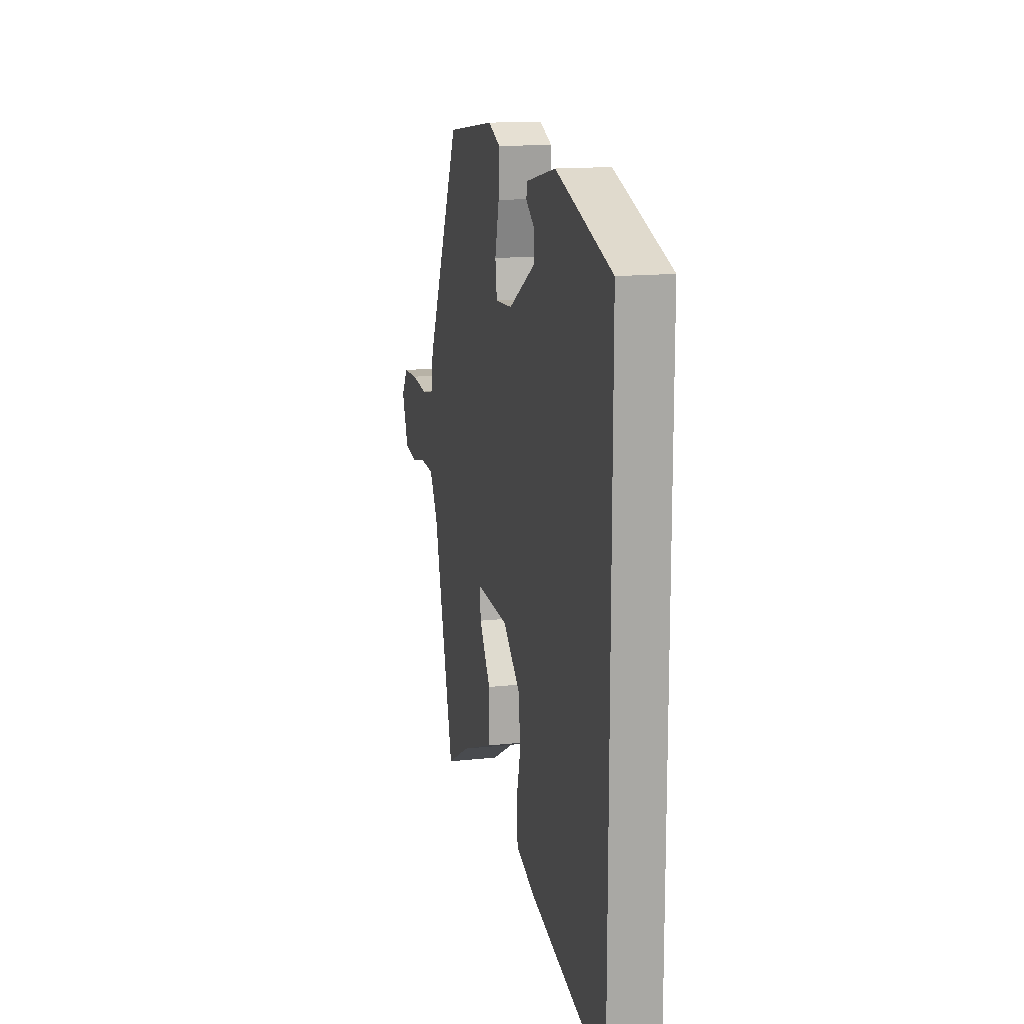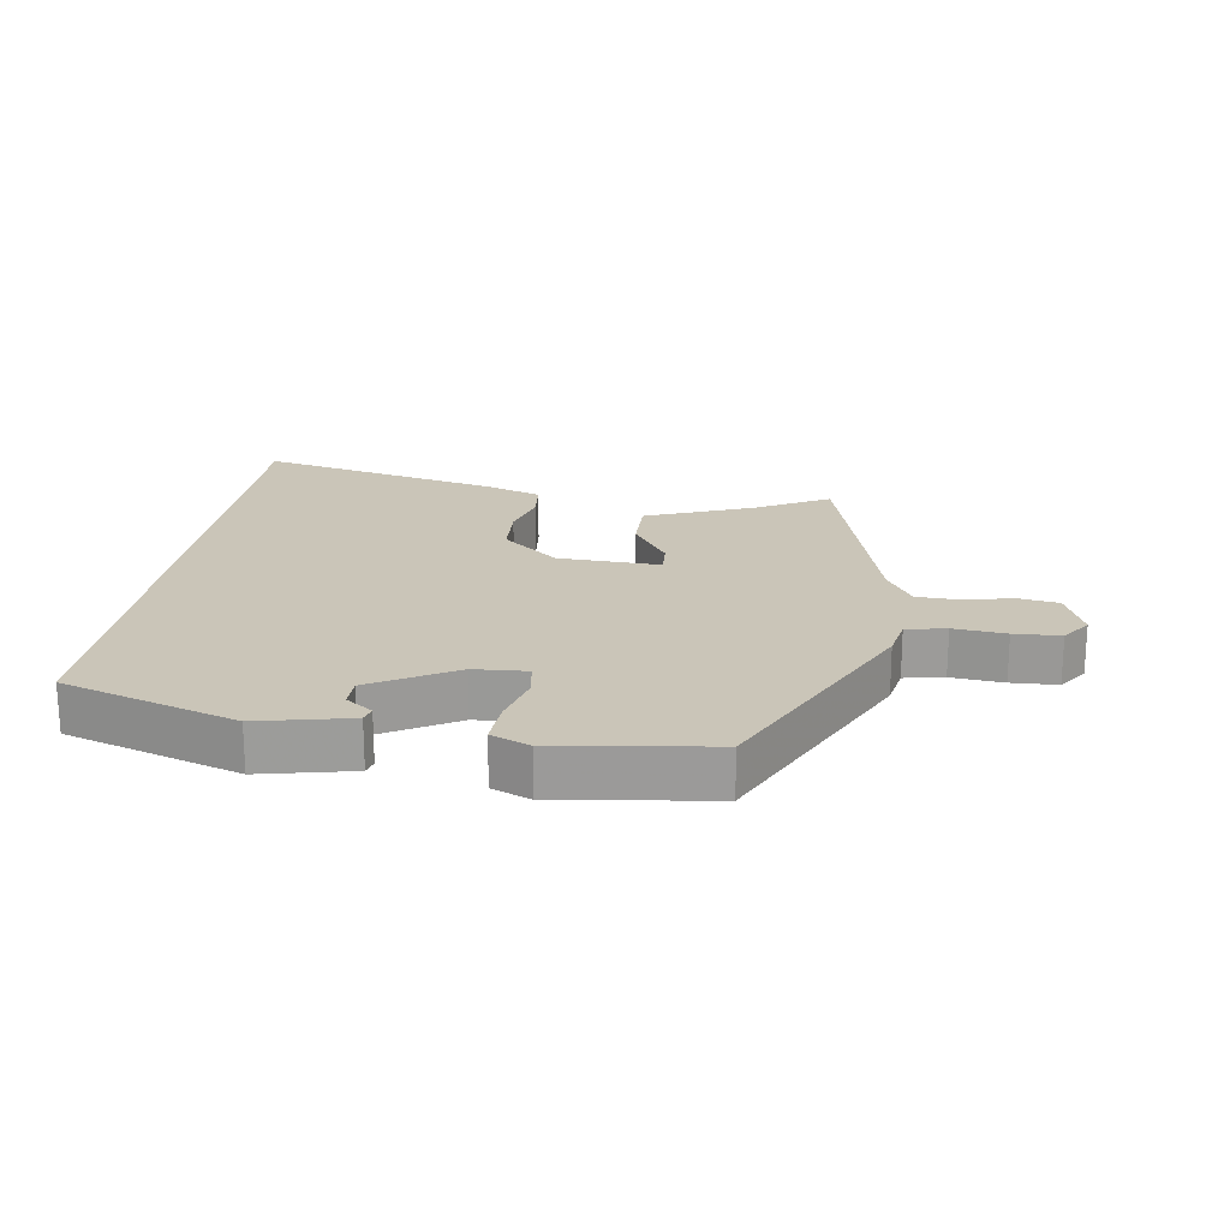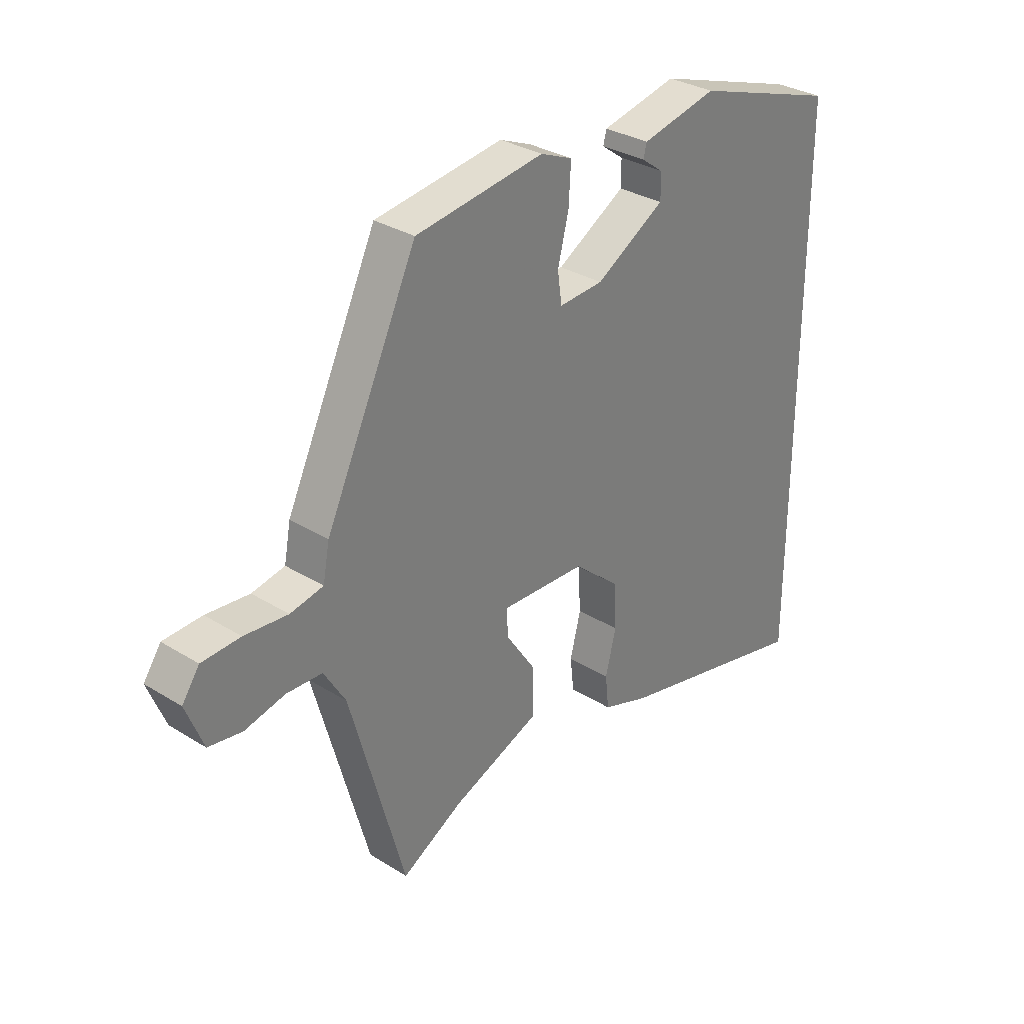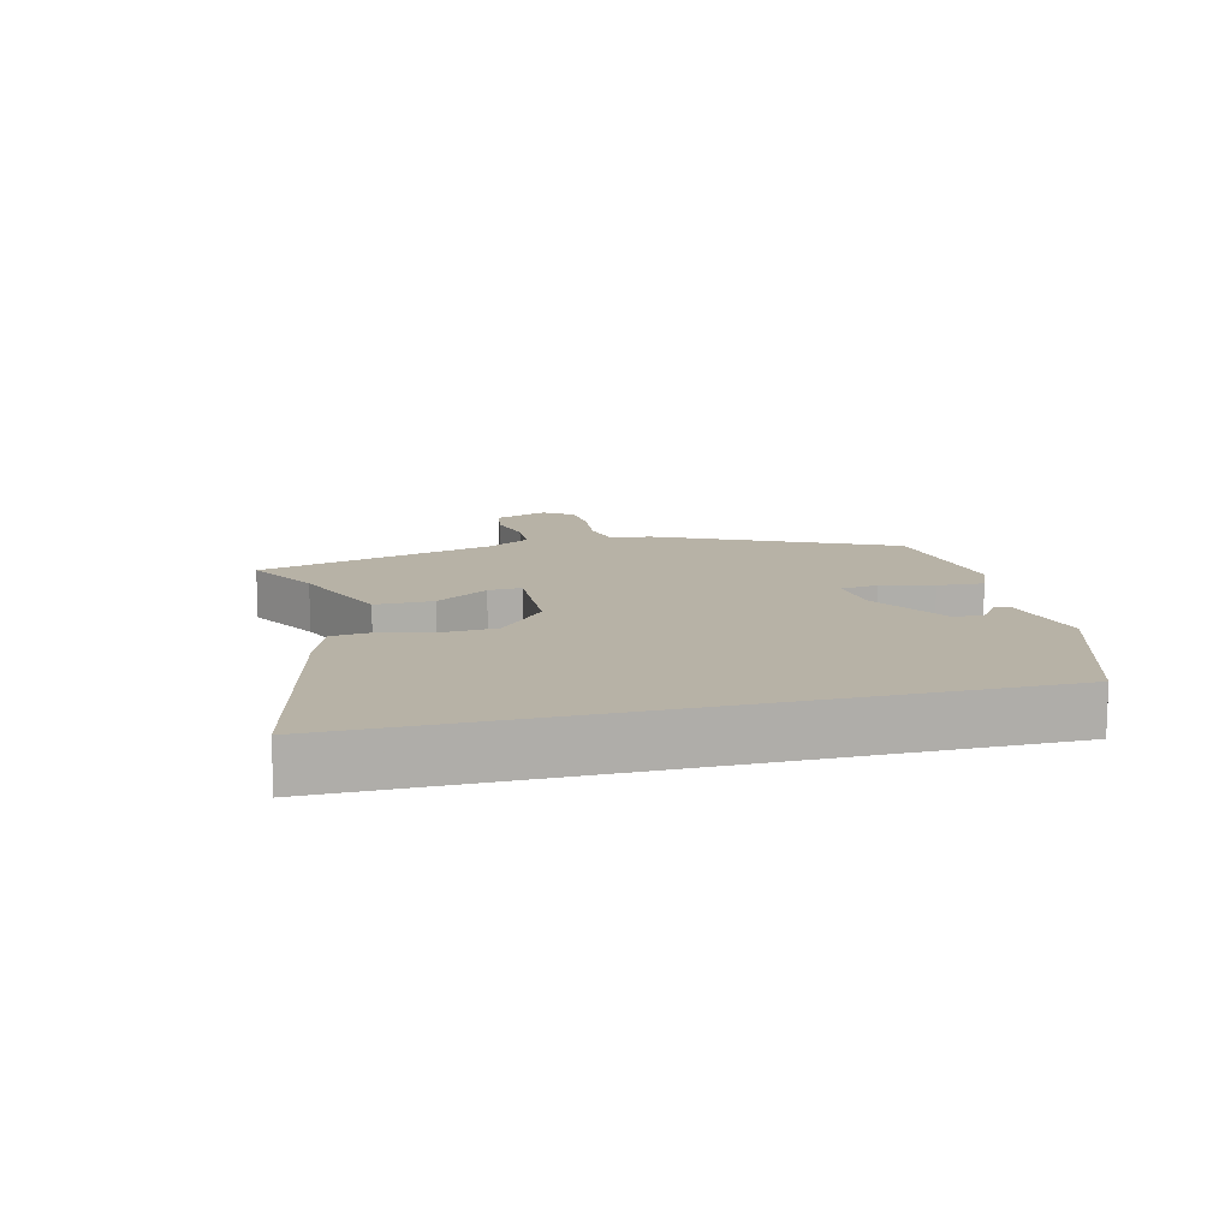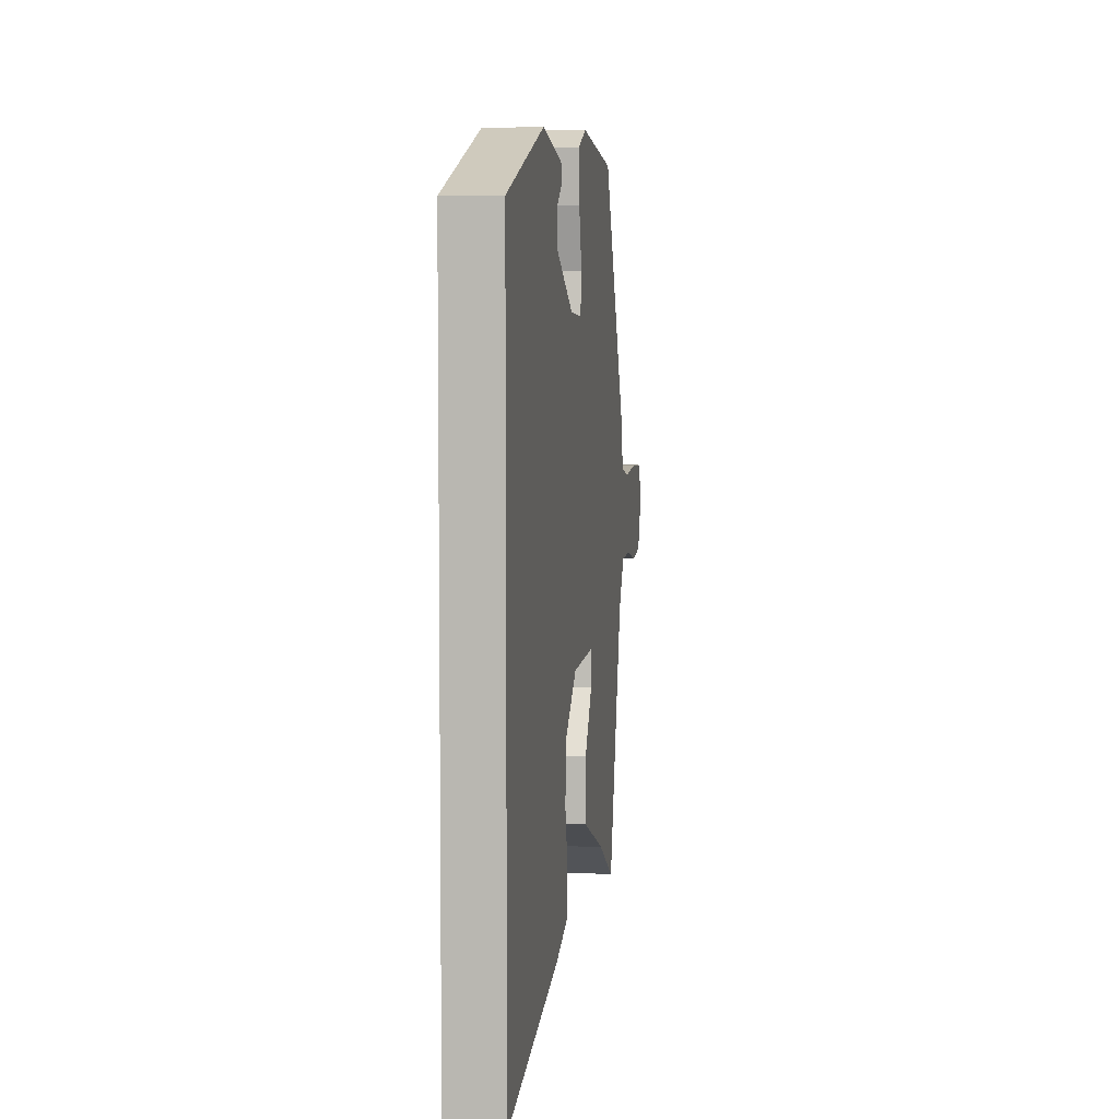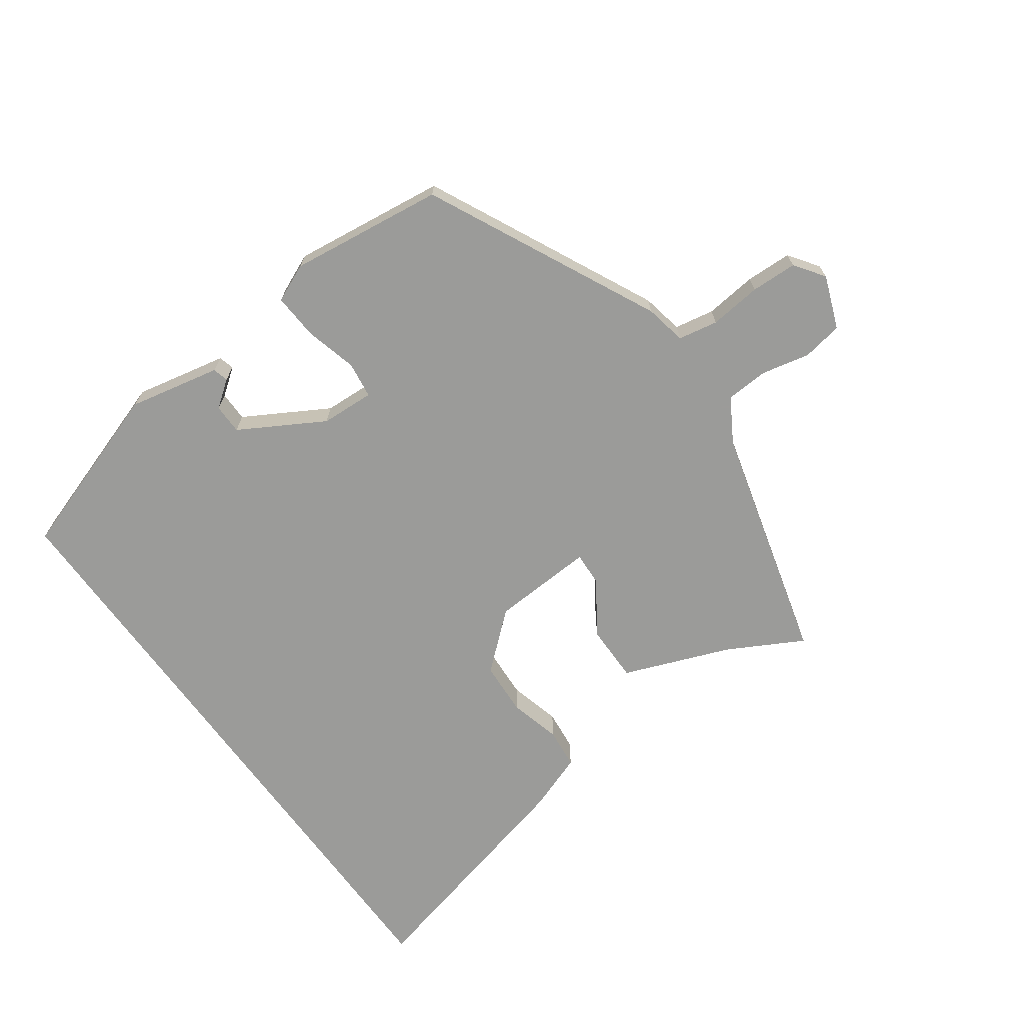
<metadata>
{"format":"obj","ext":"obj","renderer":"f3d","projection":"perspective","resolution":1024,"background":"white","views":[{"elev":14.9,"azim":-103.1,"up":"+Z"},{"elev":20.4,"azim":8.4,"up":"+Y"},{"elev":31.7,"azim":131.2,"up":"+Z"},{"elev":12.4,"azim":-104.1,"up":"+Y"},{"elev":5.7,"azim":-82.0,"up":"+Z"},{"elev":-69.6,"azim":36.2,"up":"+Y"}]}
</metadata>
<code>
v -0.5 0.07 -0.589
v -0.5 0.07 0.389
v -0.232 0.07 0.476
v -0.091 0.07 0.445
v -0.085 0.07 0.421
v -0.126 0.07 0.391
v -0.126 0.07 0.345
v 0.002 0.07 0.27
v 0.084 0.07 0.265
v 0.092 0.07 0.321
v 0.072 0.07 0.401
v 0.068 0.07 0.472
v 0.127 0.07 0.497
v 0.364 0.07 0.465
v 0.533 0.07 0.109
v 0.545 0.07 0.045
v 0.606 0.07 0.033
v 0.686 0.07 0.041
v 0.757 0.07 0.038
v 0.789 0.07 -0.008
v 0.757 0.07 -0.089
v 0.695 0.07 -0.099
v 0.621 0.07 -0.082
v 0.555 0.07 -0.085
v 0.515 0.07 -0.151
v 0.414 0.07 -0.516
v 0.3 0.07 -0.453
v 0.137 0.07 -0.388
v 0.138 0.07 -0.3
v 0.193 0.07 -0.218
v 0.196 0.07 -0.167
v 0.038 0.07 -0.174
v -0.048 0.07 -0.247
v -0.053 0.07 -0.33
v -0.033 0.07 -0.409
v -0.04 0.07 -0.471
v -0.128 0.07 -0.502
v -0.5 0 -0.589
v -0.5 0 0.389
v -0.232 0 0.476
v -0.091 0 0.445
v -0.085 0 0.421
v -0.126 0 0.391
v -0.126 0 0.345
v 0.002 0 0.27
v 0.084 0 0.265
v 0.092 0 0.321
v 0.072 0 0.401
v 0.068 0 0.472
v 0.127 0 0.497
v 0.364 0 0.465
v 0.533 0 0.109
v 0.545 0 0.045
v 0.606 0 0.033
v 0.686 0 0.041
v 0.757 0 0.038
v 0.789 0 -0.008
v 0.757 0 -0.089
v 0.695 0 -0.099
v 0.621 0 -0.082
v 0.555 0 -0.085
v 0.515 0 -0.151
v 0.414 0 -0.516
v 0.3 0 -0.453
v 0.137 0 -0.388
v 0.138 0 -0.3
v 0.193 0 -0.218
v 0.196 0 -0.167
v 0.038 0 -0.174
v -0.048 0 -0.247
v -0.053 0 -0.33
v -0.033 0 -0.409
v -0.04 0 -0.471
v -0.128 0 -0.502
f 37 1 2
f 36 37 2
f 35 36 2
f 34 35 2
f 33 34 2 3
f 32 33 3
f 31 32 3
f 27 28 29 30
f 27 30 31
f 26 27 31
f 25 26 31
f 24 25 31
f 21 22 23
f 20 21 23
f 19 20 23
f 18 19 23
f 17 18 23
f 16 17 23 24
f 15 16 24
f 14 15 24
f 13 14 24
f 12 13 24
f 11 12 24
f 10 11 24
f 9 10 24 31
f 3 4 5 6
f 3 6 7
f 31 3 7
f 8 9 31
f 7 8 31
f 39 38 74
f 39 74 73
f 39 73 72
f 39 72 71
f 40 39 71 70
f 40 70 69
f 40 69 68
f 67 66 65 64
f 68 67 64
f 68 64 63
f 68 63 62
f 68 62 61
f 60 59 58
f 60 58 57
f 60 57 56
f 60 56 55
f 60 55 54
f 61 60 54 53
f 61 53 52
f 61 52 51
f 61 51 50
f 61 50 49
f 61 49 48
f 61 48 47
f 68 61 47 46
f 43 42 41 40
f 44 43 40
f 44 40 68
f 68 46 45
f 68 45 44
f 1 38 39 2
f 2 39 40 3
f 3 40 41 4
f 4 41 42 5
f 5 42 43 6
f 6 43 44 7
f 7 44 45 8
f 8 45 46 9
f 9 46 47 10
f 10 47 48 11
f 11 48 49 12
f 12 49 50 13
f 13 50 51 14
f 14 51 52 15
f 15 52 53 16
f 16 53 54 17
f 17 54 55 18
f 18 55 56 19
f 19 56 57 20
f 20 57 58 21
f 21 58 59 22
f 22 59 60 23
f 23 60 61 24
f 24 61 62 25
f 25 62 63 26
f 26 63 64 27
f 27 64 65 28
f 28 65 66 29
f 29 66 67 30
f 30 67 68 31
f 31 68 69 32
f 32 69 70 33
f 33 70 71 34
f 34 71 72 35
f 35 72 73 36
f 36 73 74 37
f 37 74 38 1

</code>
